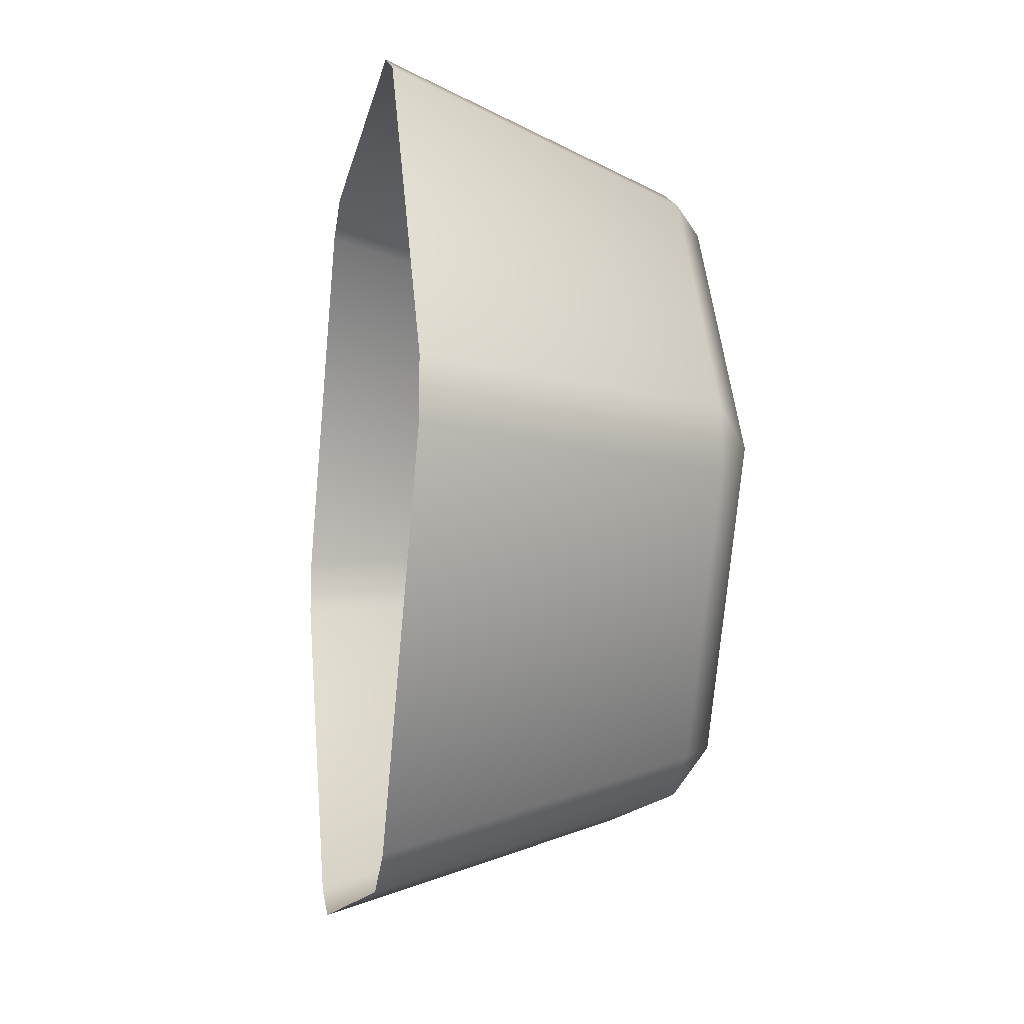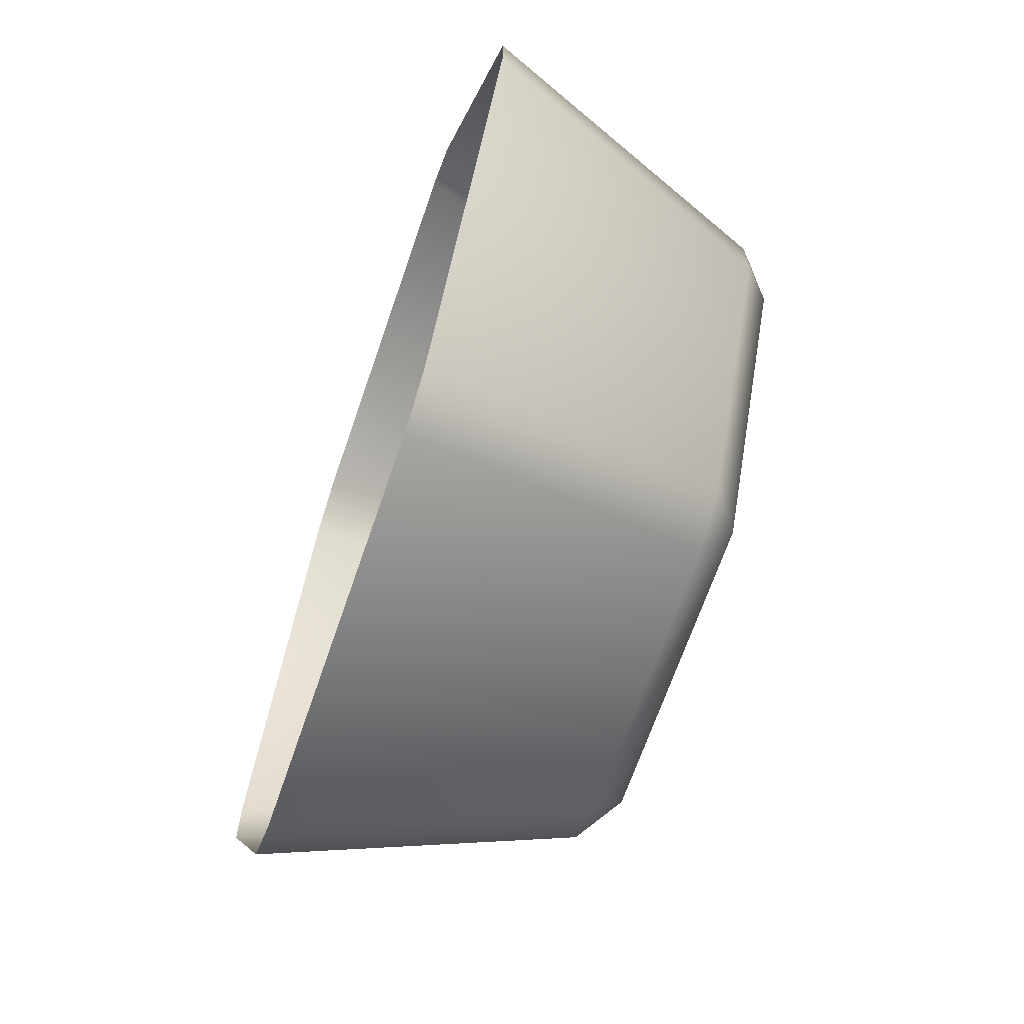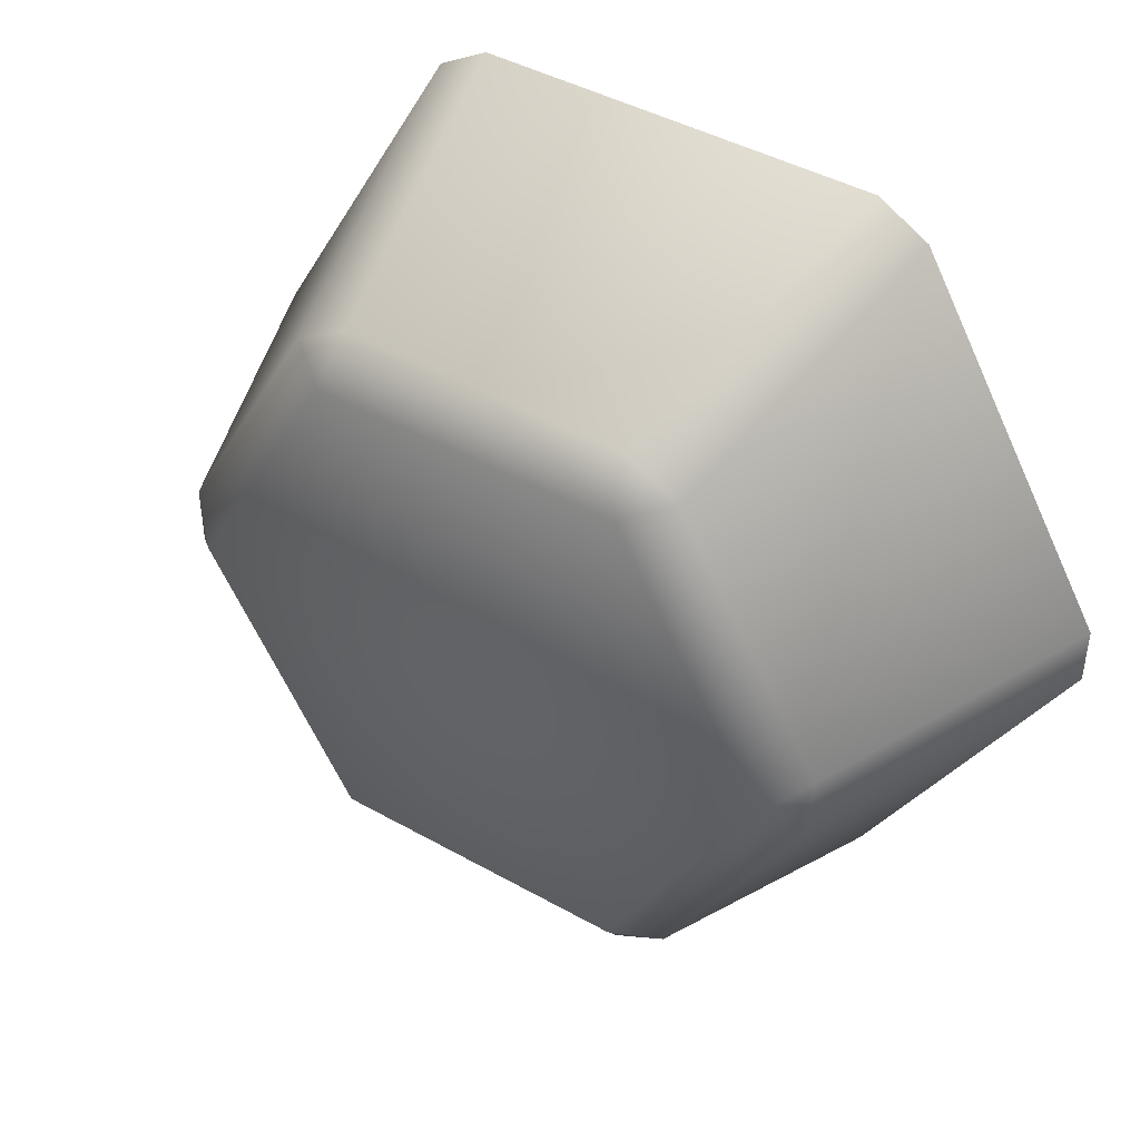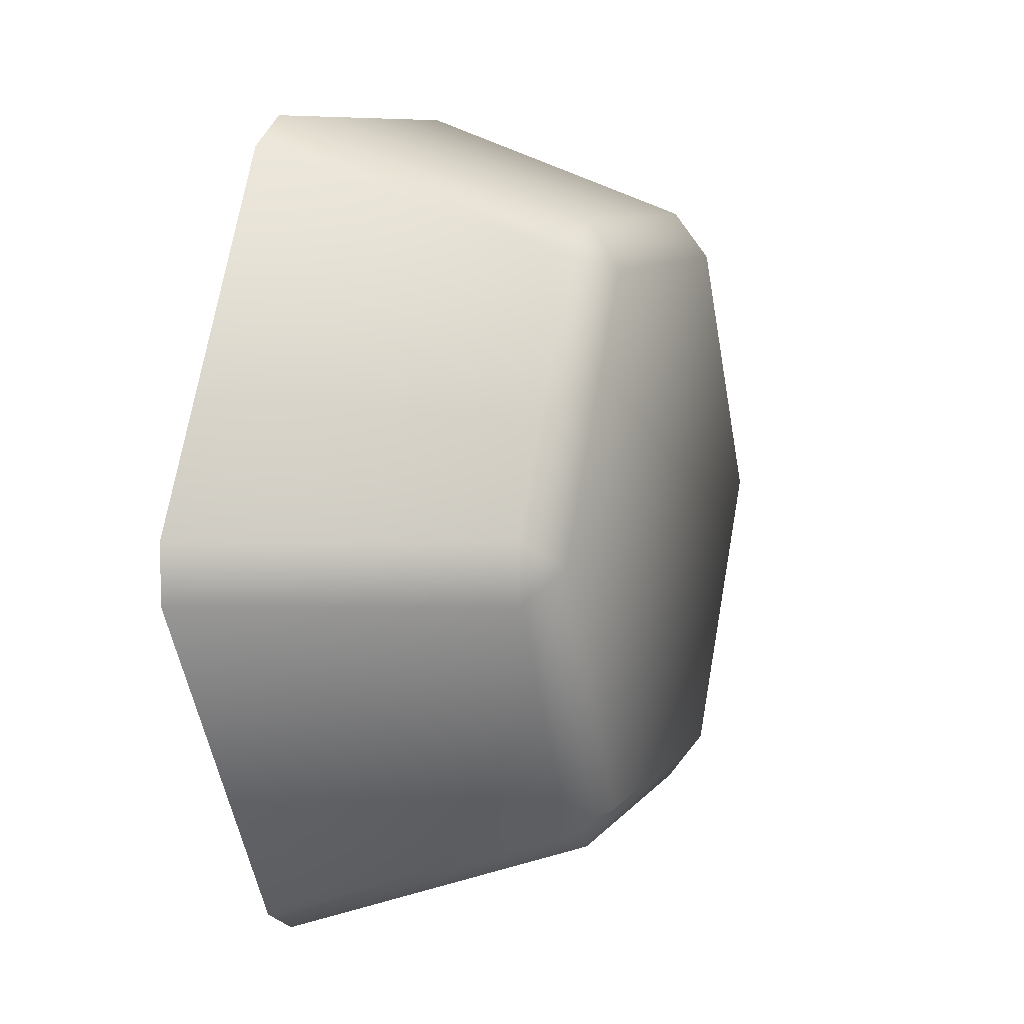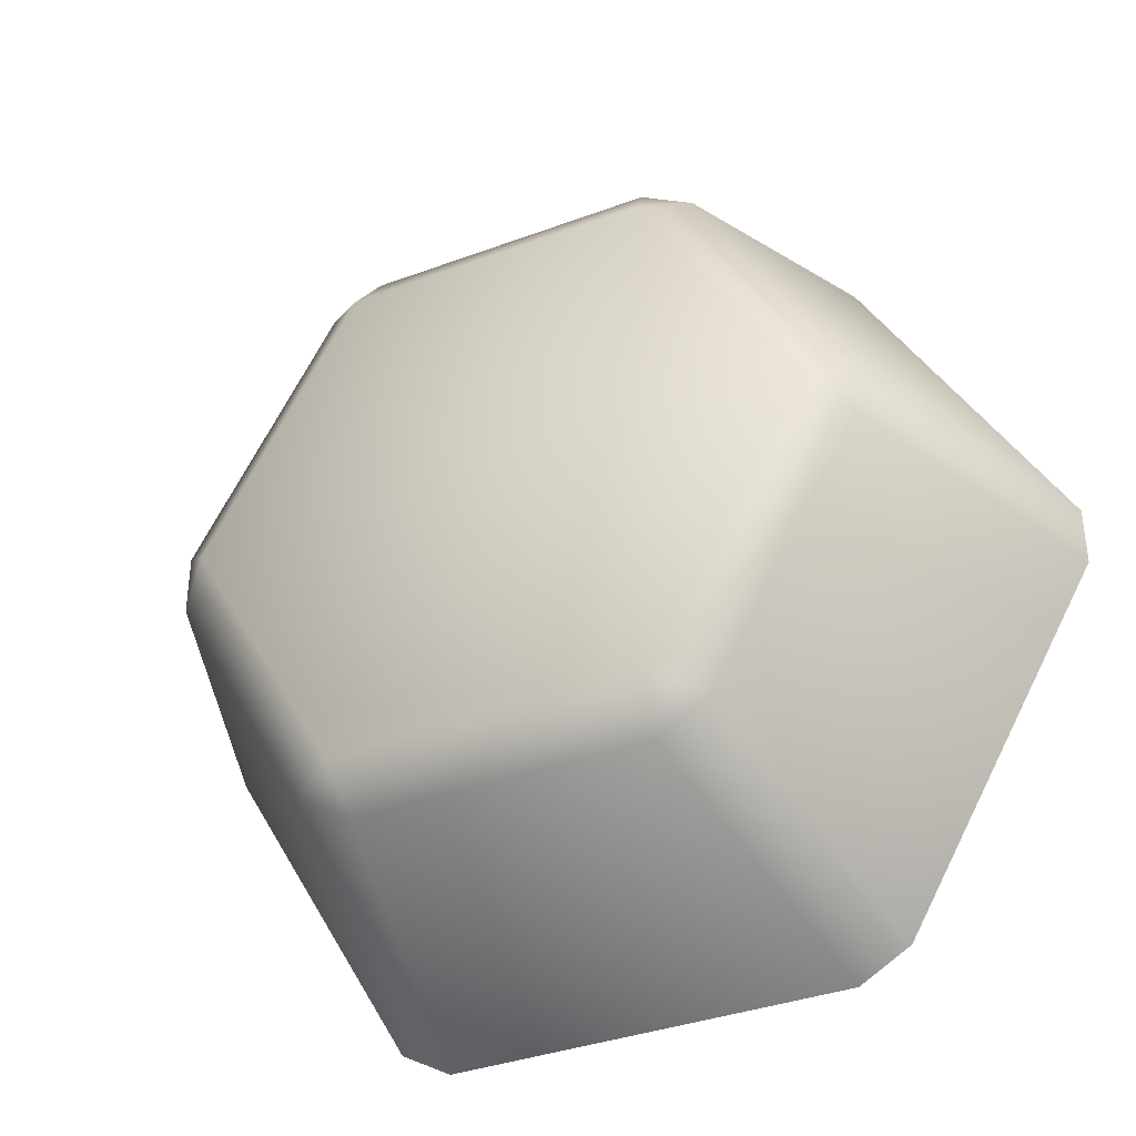
<metadata>
{"format":"obj","ext":"obj","renderer":"f3d","projection":"perspective","resolution":1024,"background":"white","views":[{"elev":-12.8,"azim":-100.6,"up":"+Y"},{"elev":-67.1,"azim":-108.9,"up":"+Y"},{"elev":43.2,"azim":33.7,"up":"+Y"},{"elev":8.8,"azim":-69.5,"up":"+Y"},{"elev":-36.3,"azim":25.9,"up":"+Y"}]}
</metadata>
<code>
g Cylinder3893
v 4.944 -8.292e-09 3.776
v -2.472 4.282 3.776
v 2.472 4.282 3.776
v -2.472 -4.282 3.776
v -4.944 -7.697e-07 3.776
v 2.472 -4.282 3.776
v -2.329 5.021 3.245
v 2.329 5.021 3.245
v 7.409 0.485 -1.611
v 3.183 4.527 3.245
v 4.124 6.174 -1.611
v 5.512 0.4932 3.245
v 7.409 -0.485 -1.611
v 5.512 -0.4932 3.245
v 4.124 -6.174 -1.611
v 3.183 -4.527 3.245
v 3.284 6.659 -1.611
v -2.329 5.021 3.245
v -3.284 6.659 -1.611
v 2.329 5.021 3.245
v -3.183 4.527 3.245
v -4.124 6.174 -1.611
v -4.124 6.174 -1.611
v -5.512 0.4932 3.245
v -7.409 0.485 -1.611
v -3.183 4.527 3.245
v -5.512 -0.4932 3.245
v -7.409 -0.485 -1.611
v -3.183 -4.527 3.245
v -4.124 -6.174 -1.611
v -3.284 -6.659 -1.611
v 2.329 -5.021 3.245
v 3.284 -6.659 -1.611
v -2.329 -5.021 3.245
v -4.124 -6.174 -1.611
v 3.183 -4.527 3.245
v 4.124 -6.174 -1.611
v 5.512 0.4932 3.245
v 5.512 -0.4932 3.245
v 4.944 -8.292e-09 3.776
v 3.183 4.527 3.245
v 2.472 4.282 3.776
v 2.329 5.021 3.245
v 2.472 -4.282 3.776
v 3.183 -4.527 3.245
v -3.183 4.527 3.245
v -2.329 5.021 3.245
v -2.472 4.282 3.776
v -5.512 -0.4932 3.245
v -5.512 0.4932 3.245
v -4.944 -7.697e-07 3.776
v -2.472 4.282 3.776
v -3.183 4.527 3.245
v -3.183 -4.527 3.245
v -2.472 -4.282 3.776
v -2.329 -5.021 3.245
v 3.183 -4.527 3.245
v 2.329 -5.021 3.245
v 2.472 -4.282 3.776
v -2.472 -4.282 3.776
v -2.329 -5.021 3.245
v 4.124 6.174 -1.611
v 2.329 5.021 3.245
v 3.284 6.659 -1.611
v 3.183 4.527 3.245
v -2.329 -5.021 3.245
v -4.124 -6.174 -1.611
v -3.183 -4.527 3.245
g Cylinder3893_0
f 3 2 1
f 2 4 1
f 5 4 2
f 1 4 6
f 2 3 7
f 8 7 3
f 11 10 9
f 12 9 10
f 9 12 13
f 14 13 12
f 13 14 15
f 16 15 14
f 19 18 17
f 20 17 18
f 18 19 21
f 22 21 19
f 25 24 23
f 26 23 24
f 24 25 27
f 28 27 25
f 27 28 29
f 30 29 28
f 33 32 31
f 34 31 32
f 31 34 35
f 32 33 36
f 37 36 33
f 40 39 38
f 38 41 40
f 42 40 41
f 42 41 43
f 40 44 39
f 45 39 44
f 48 47 46
f 51 50 49
f 51 52 50
f 53 50 52
f 49 54 51
f 55 51 54
f 55 54 56
f 59 58 57
f 59 60 58
f 61 58 60
f 64 63 62
f 65 62 63
f 68 67 66

</code>
